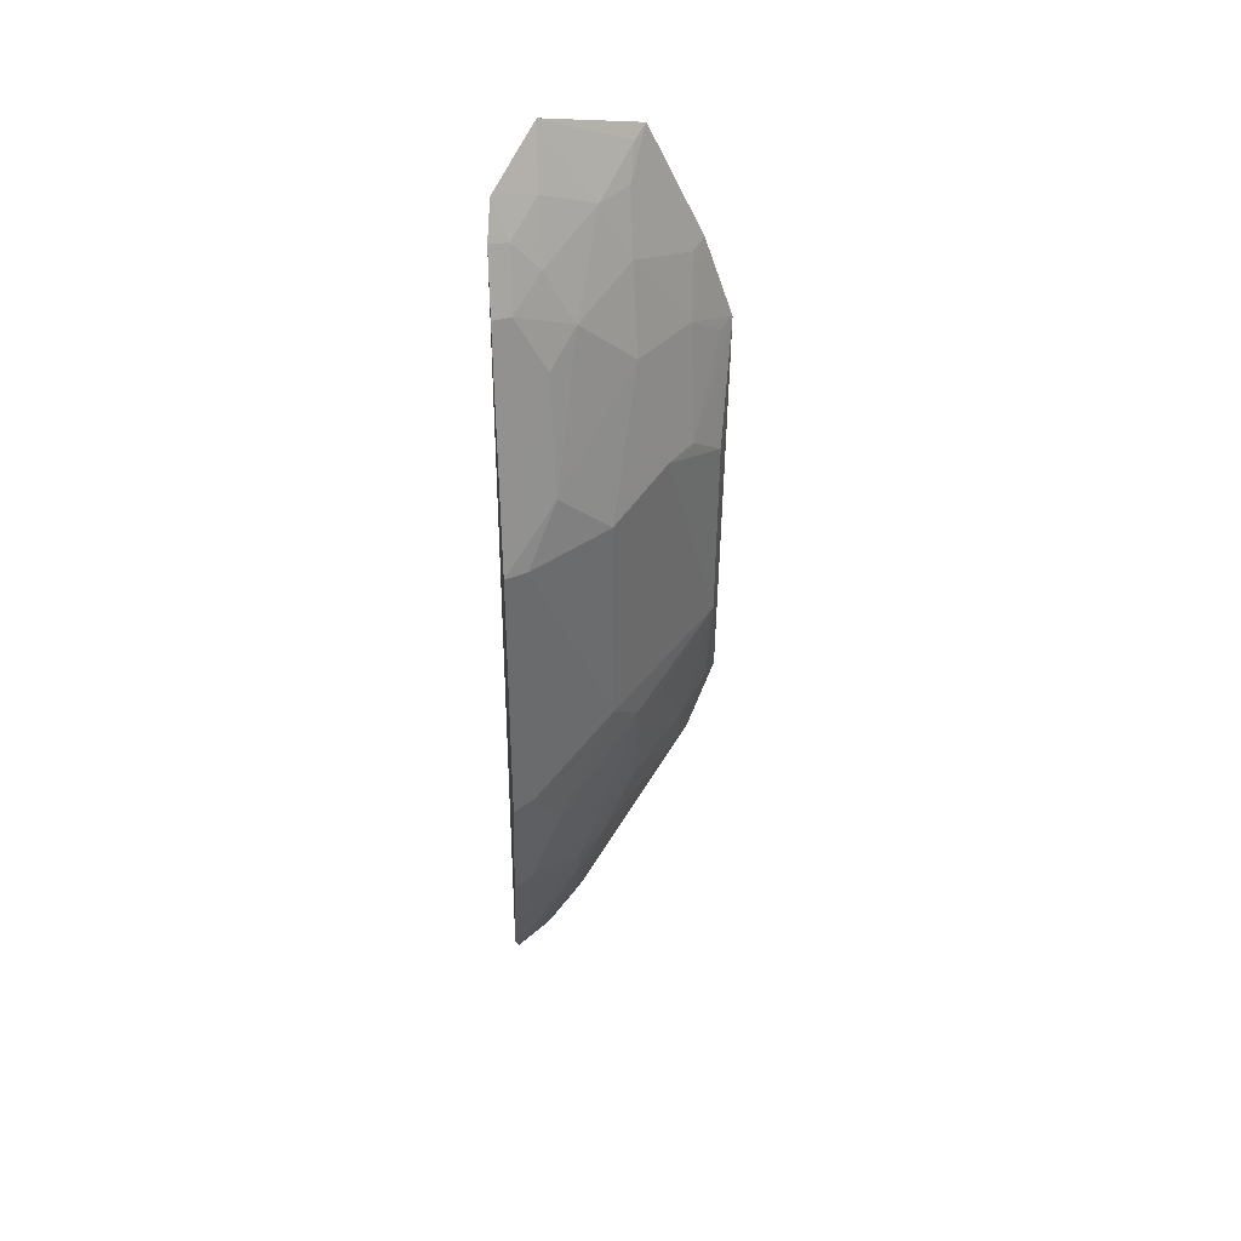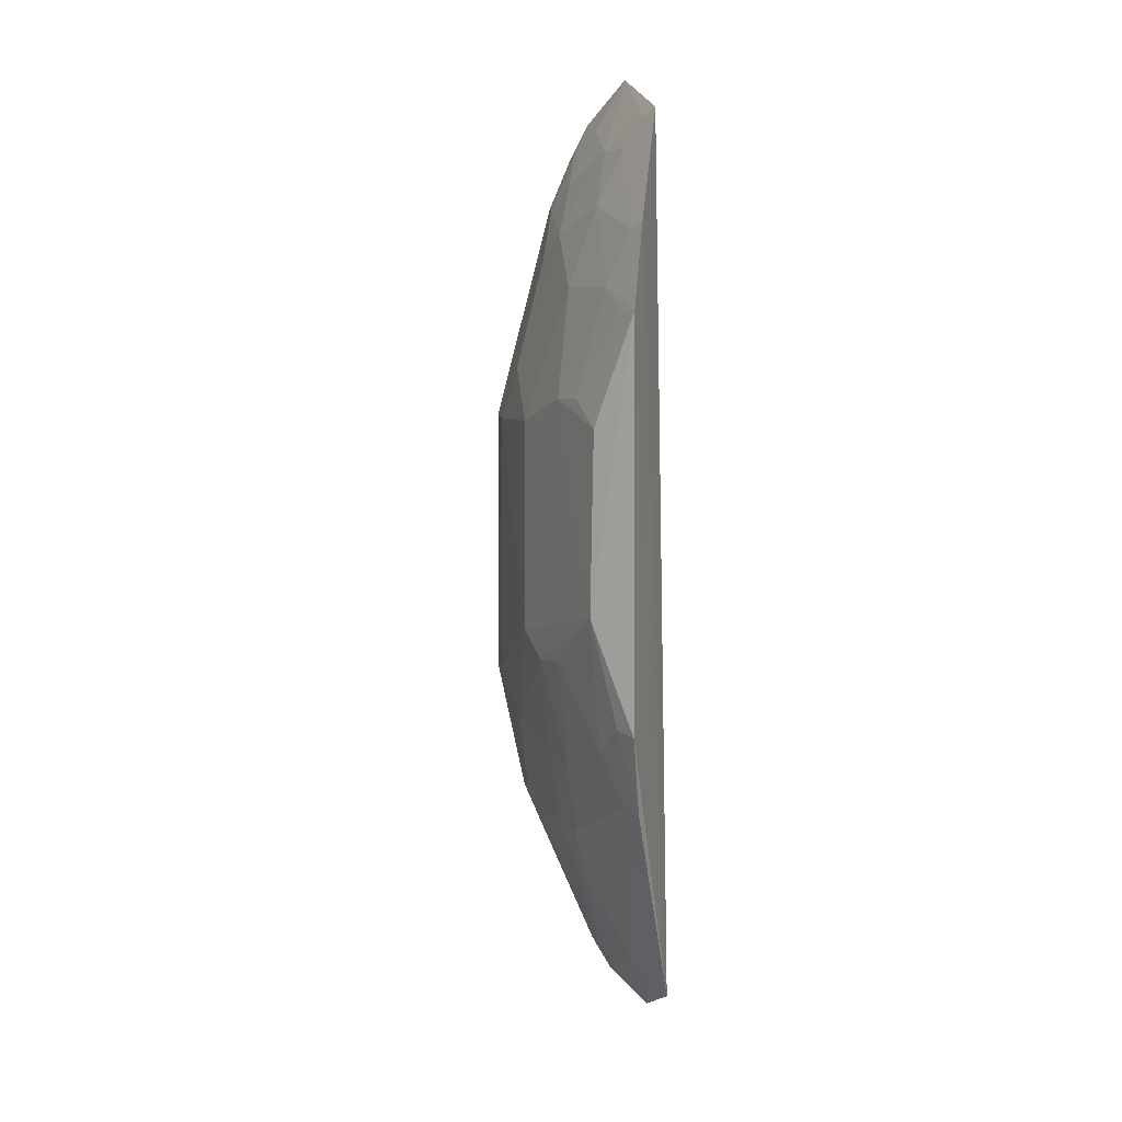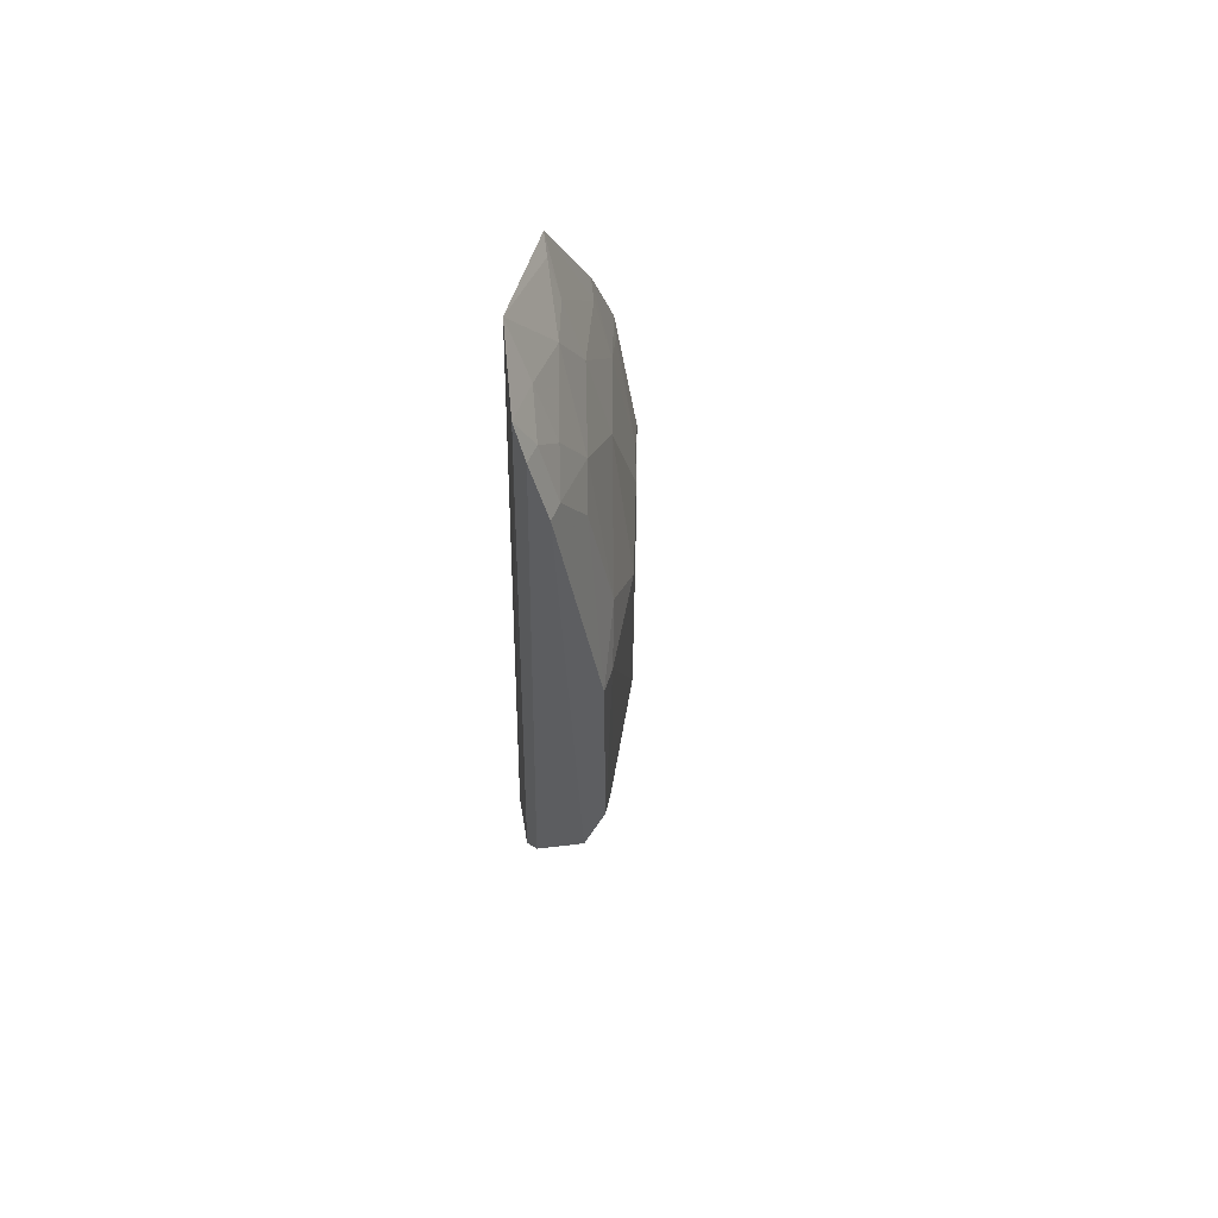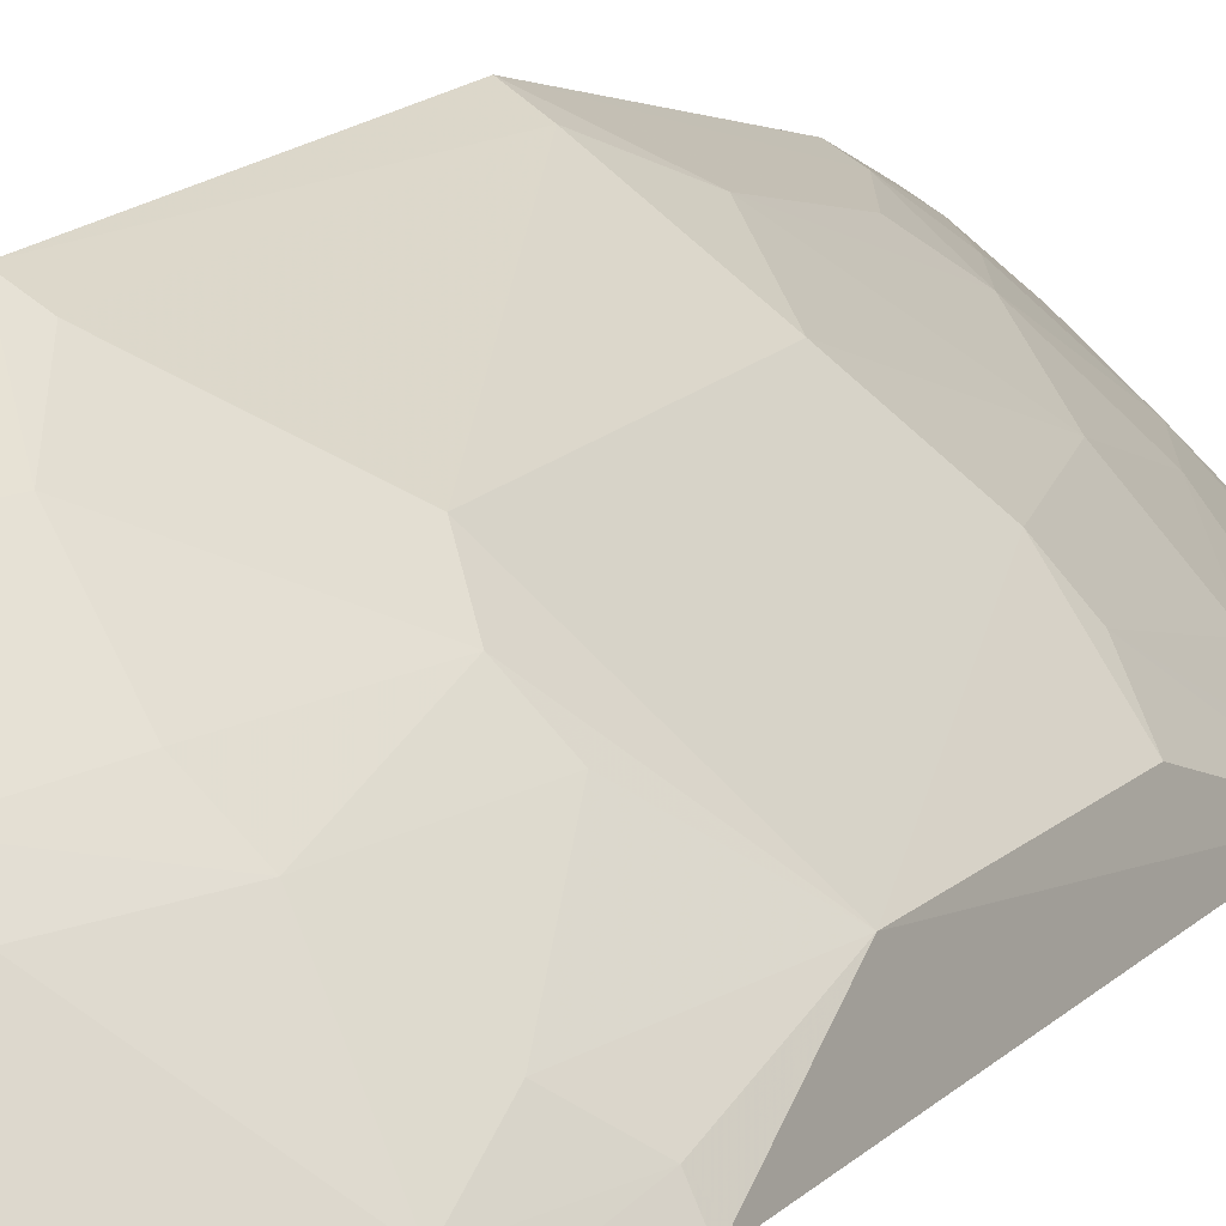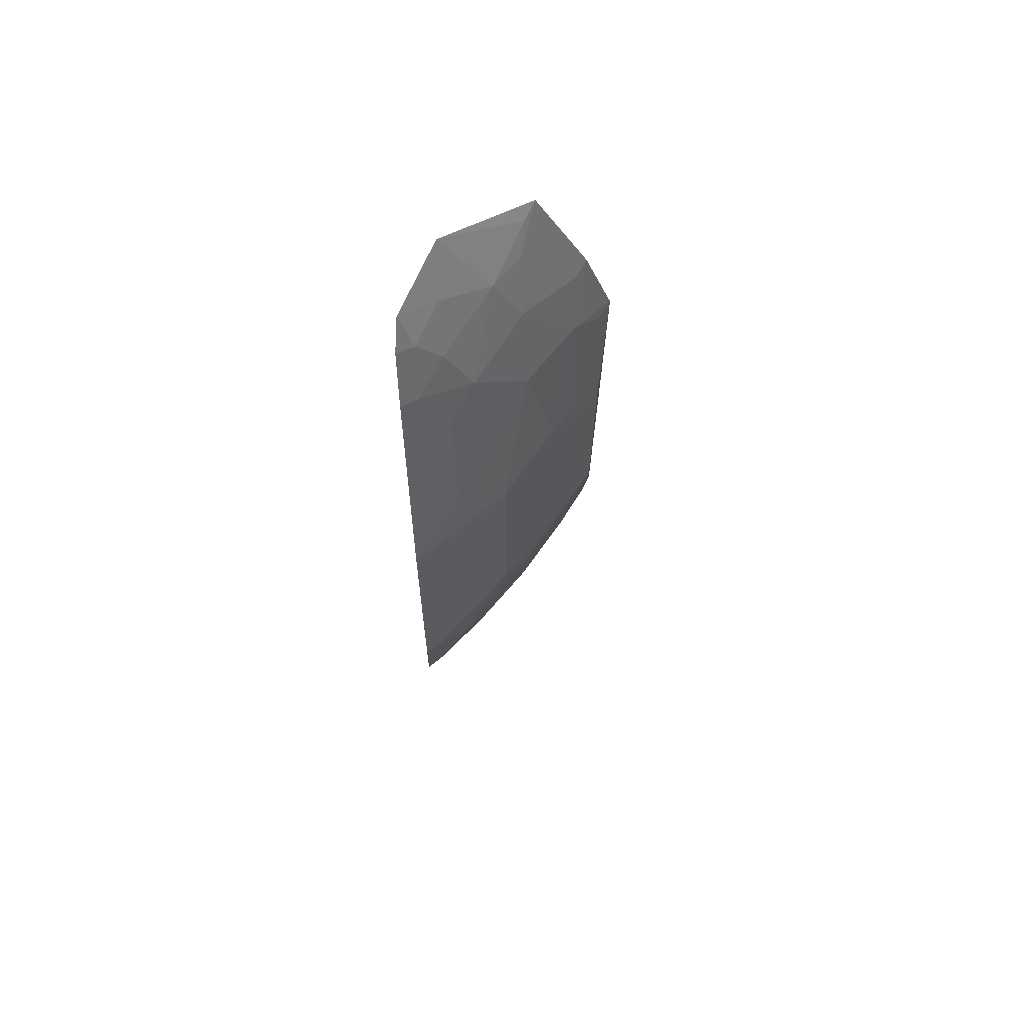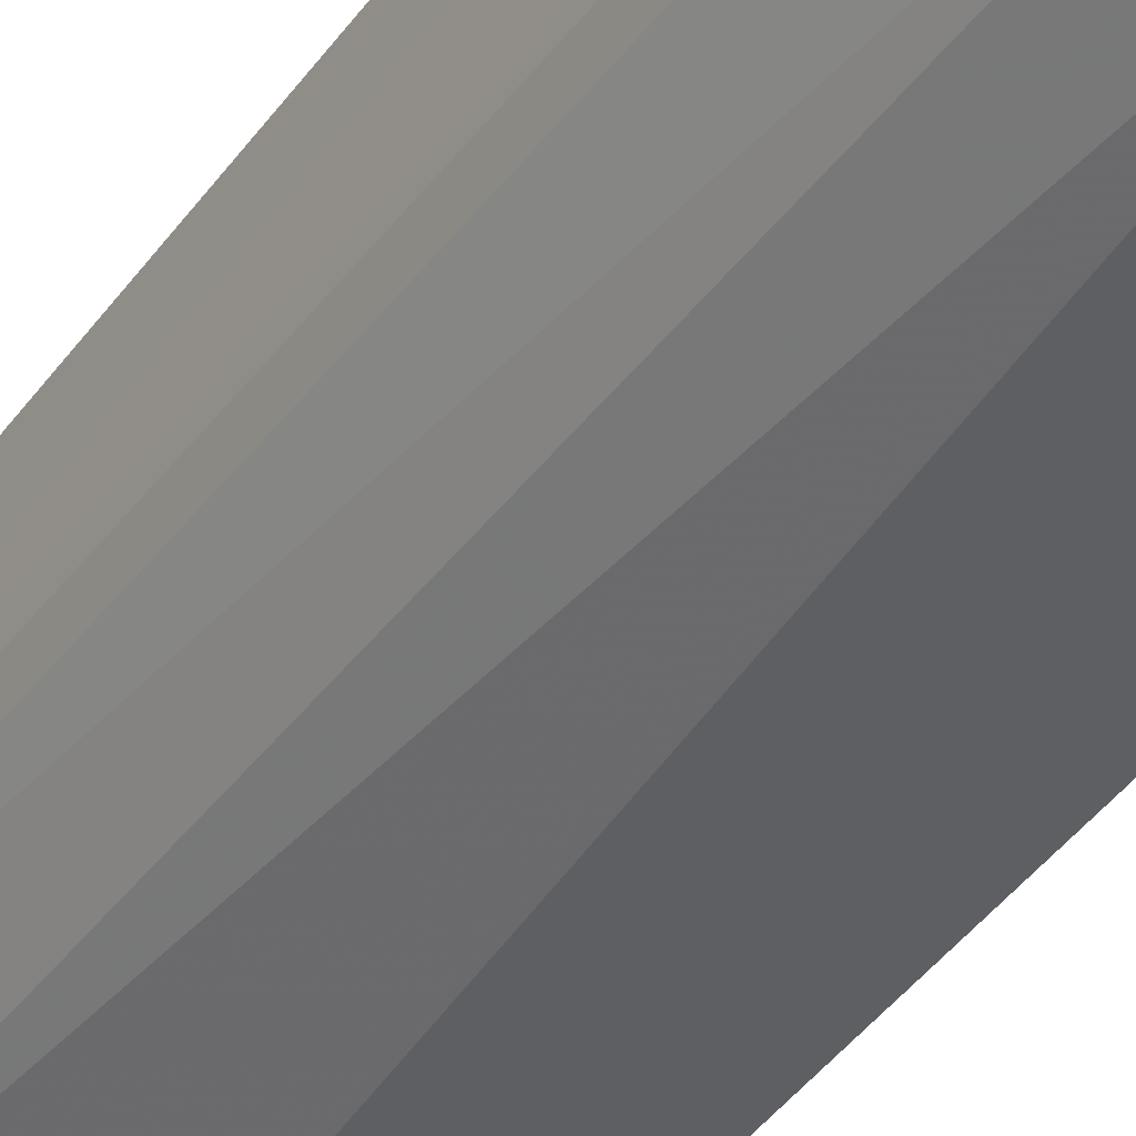
<metadata>
{"format":"obj","ext":"obj","renderer":"f3d","projection":"perspective","resolution":1024,"background":"white","views":[{"elev":40.1,"azim":-5.6,"up":"+Y"},{"elev":7.2,"azim":108.2,"up":"+Y"},{"elev":62.8,"azim":-43.9,"up":"+Y"},{"elev":15.5,"azim":26.5,"up":"+Z"},{"elev":65.4,"azim":-5.7,"up":"+Y"},{"elev":-40.8,"azim":-32.5,"up":"+Z"}]}
</metadata>
<code>
v 0.157 -0.2733 0.2134
v 0.2526 -0.09488 0.1945
v 0.1362 -0.08139 0.3121
v 0.1619 0.2516 0.2274
v 0.2127 0.2312 0.1959
v 0.1397 0.2305 0.2554
v 0.1733 -0.1662 0.2608
v 0.179 -0.2595 0.1954
v 0.2192 0.07963 0.2471
v 0.1355 -0.2442 0.2532
v 0.1881 0.2108 0.2307
v 0.2033 -0.06538 0.2625
v 0.2555 0.1263 0.1943
v 0.173 -0.2404 0.2183
v 0.1366 0.06647 0.3111
v 0.1379 -0.261 0.2411
v 0.1354 -0.1544 0.2957
v 0.2067 0.2269 0.2044
v 0.1606 0.2244 0.2448
v 0.2036 -0.1228 0.247
v 0.2472 -0.03387 0.2202
v 0.2407 0.171 0.1946
v 0.1731 -0.2563 0.2063
v 0.2382 -0.1394 0.1957
v 0.1896 0.06553 0.2762
v 0.1373 0.2135 0.2658
v 0.1478 -0.2573 0.235
v 0.1451 -0.1513 0.2903
v 0.2483 0.06542 0.218
v 0.2313 -0.1081 0.2196
v 0.2034 0.1815 0.2305
v 0.1864 -0.1657 0.2475
v 0.19 -0.05046 0.2766
v 0.137 0.1839 0.2793
v 0.1471 0.2115 0.2616
v 0.1455 -0.2406 0.247
v 0.1873 -0.124 0.2624
v 0.2327 0.08043 0.2328
v 0.2462 -0.09281 0.2052
v 0.2325 -0.1373 0.2052
v 0.2178 -0.06321 0.2474
v 0.2036 0.211 0.216
v 0.2327 0.1383 0.2166
v 0.2042 0.1384 0.2461
v 0.172 -0.1954 0.2469
v 0.1606 -0.1099 0.2901
v 0.1482 0.065 0.3049
v 0.1608 0.1958 0.2597
v 0.2341 0.1683 0.2033
v 0.2482 0.1244 0.2031
v 0.1469 -0.08007 0.3055
v 0.1618 0.153 0.2751
v 0.1756 0.1679 0.2606
v 0.1464 0.1825 0.275
v 0.163 0.09427 0.2902
f 6 4 1
f 8 1 4
f 8 4 5
f 13 2 8
f 16 10 6
f 16 6 1
f 17 3 15
f 18 5 4
f 18 4 11
f 19 11 4
f 19 4 6
f 21 2 13
f 22 13 8
f 22 8 5
f 23 14 1
f 23 1 8
f 23 8 14
f 24 14 8
f 24 8 2
f 26 6 10
f 27 16 1
f 27 1 14
f 28 17 10
f 28 3 17
f 29 21 13
f 29 9 21
f 32 20 7
f 33 21 9
f 33 9 25
f 33 12 21
f 34 17 15
f 34 26 10
f 34 10 17
f 35 19 6
f 35 6 26
f 35 26 34
f 36 10 16
f 36 16 27
f 36 28 10
f 36 7 28
f 37 28 7
f 37 7 20
f 37 20 12
f 38 29 13
f 38 9 29
f 39 2 21
f 39 21 30
f 39 24 2
f 40 30 20
f 40 39 30
f 40 24 39
f 40 20 32
f 40 32 14
f 40 14 24
f 41 30 21
f 41 21 12
f 41 12 20
f 41 20 30
f 42 5 18
f 42 18 11
f 42 11 31
f 43 13 22
f 43 9 38
f 44 25 9
f 44 43 31
f 44 9 43
f 45 27 14
f 45 14 32
f 45 36 27
f 45 32 7
f 45 7 36
f 46 3 28
f 46 28 37
f 46 37 12
f 46 12 33
f 47 33 25
f 47 15 3
f 48 11 19
f 48 19 35
f 49 42 31
f 49 22 5
f 49 5 42
f 49 43 22
f 49 31 43
f 50 43 38
f 50 38 13
f 50 13 43
f 51 46 33
f 51 3 46
f 51 47 3
f 51 33 47
f 53 31 11
f 53 11 48
f 53 44 31
f 54 48 35
f 54 35 34
f 54 34 15
f 54 15 52
f 54 53 48
f 54 52 53
f 55 52 15
f 55 15 47
f 55 47 25
f 55 53 52
f 55 25 44
f 55 44 53

</code>
